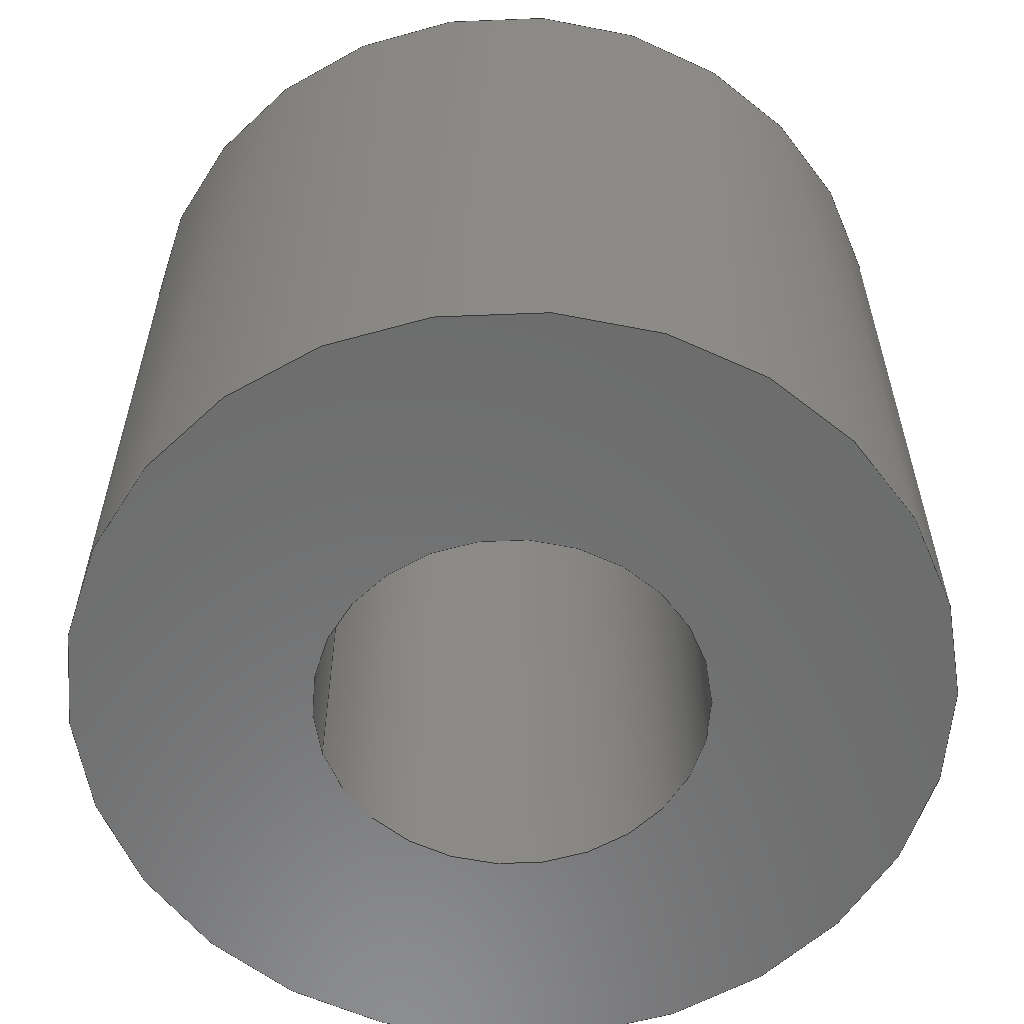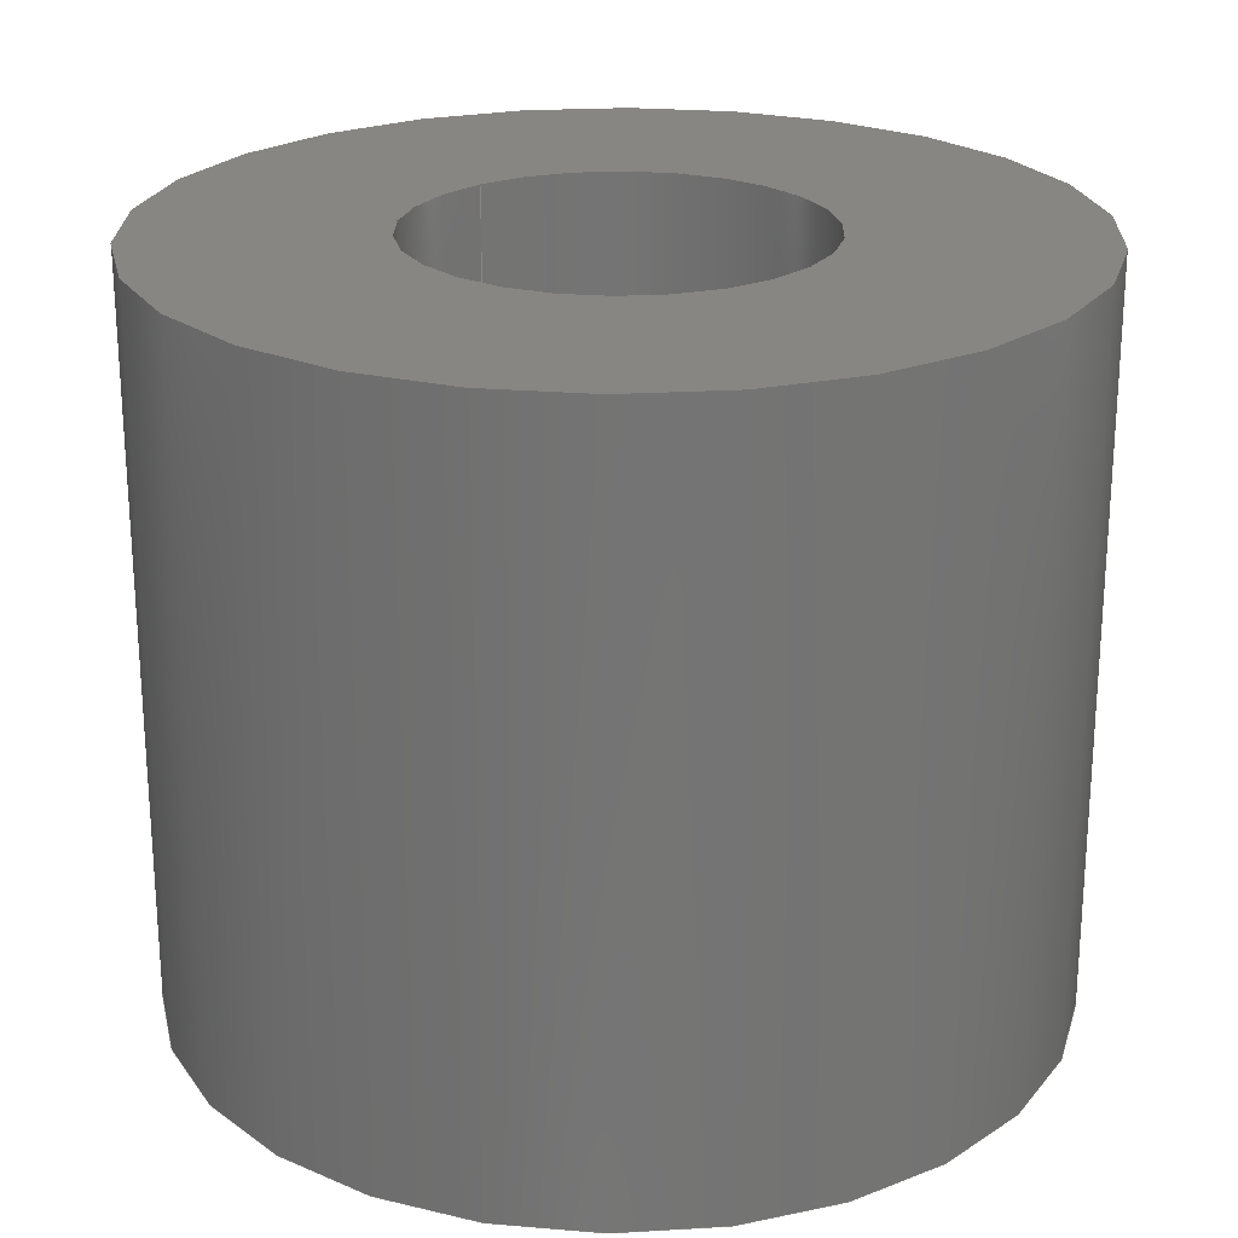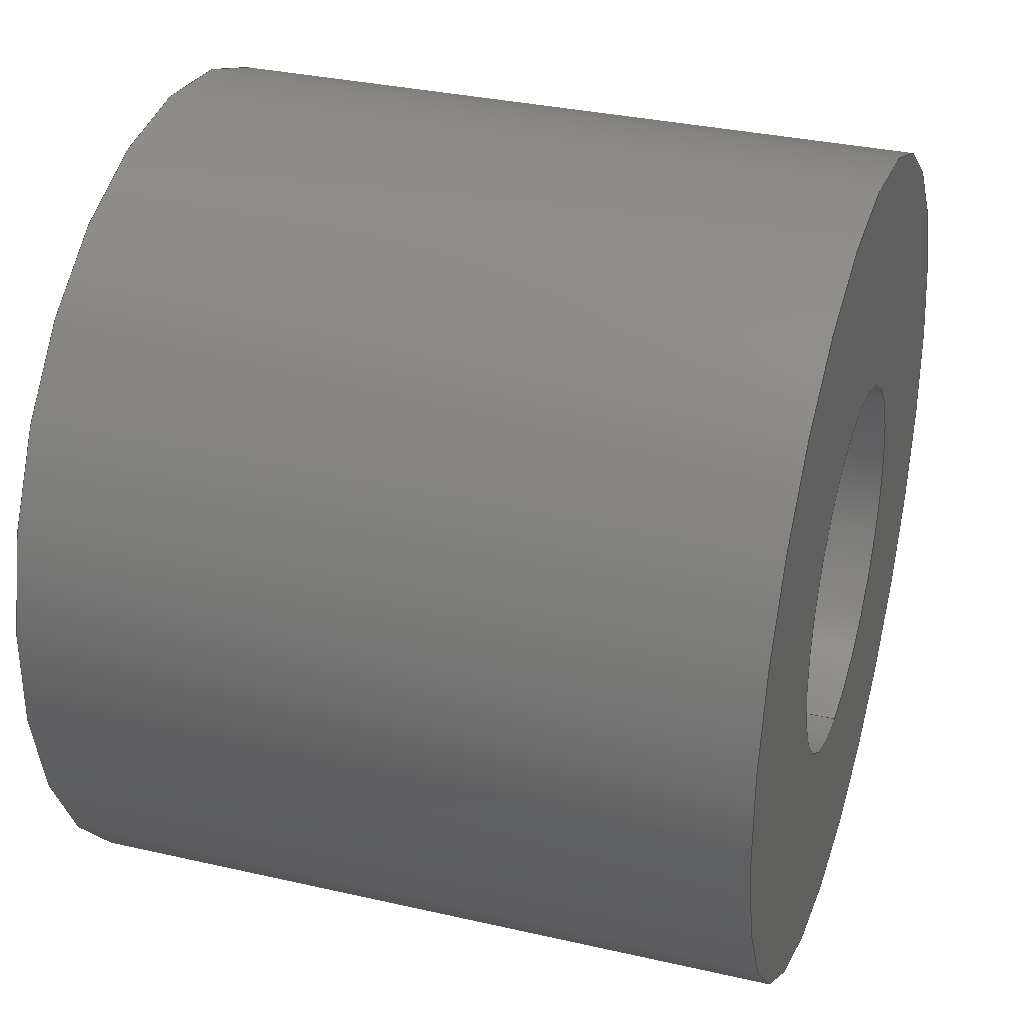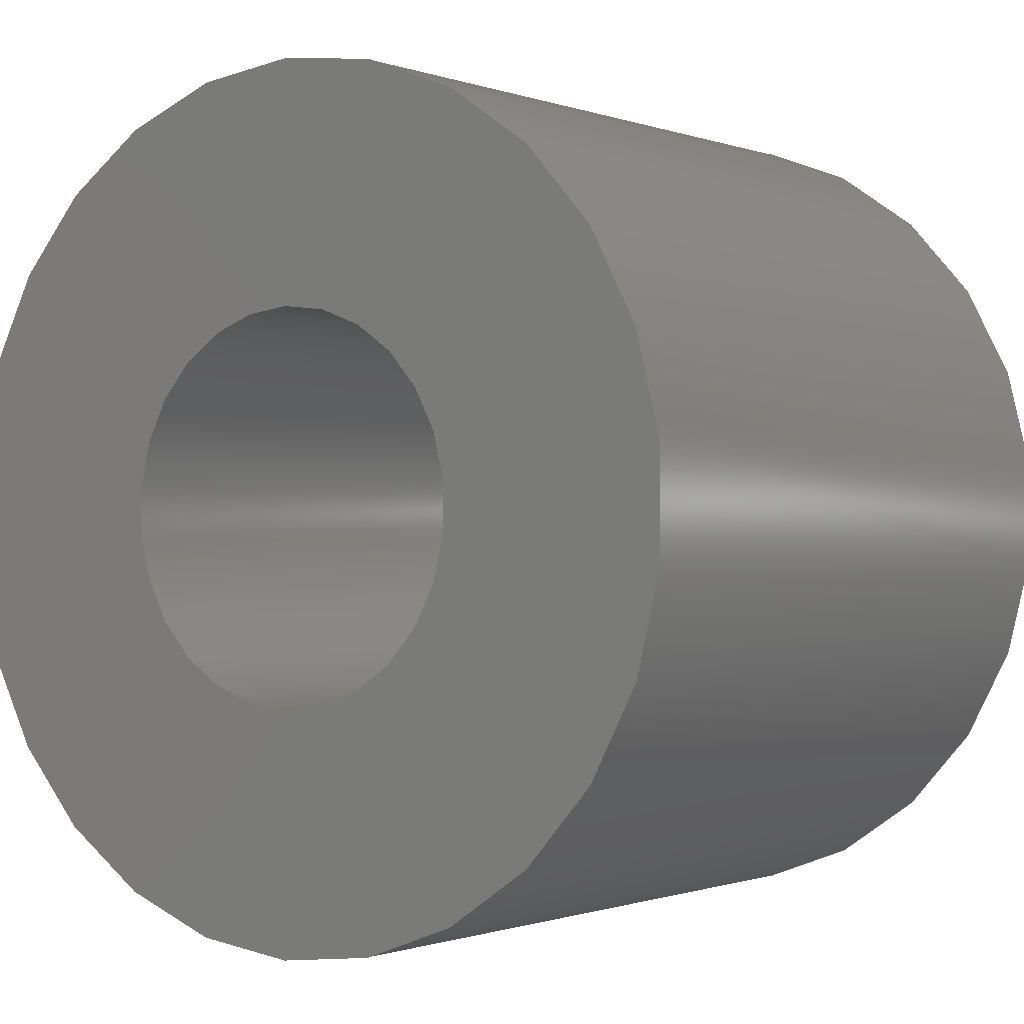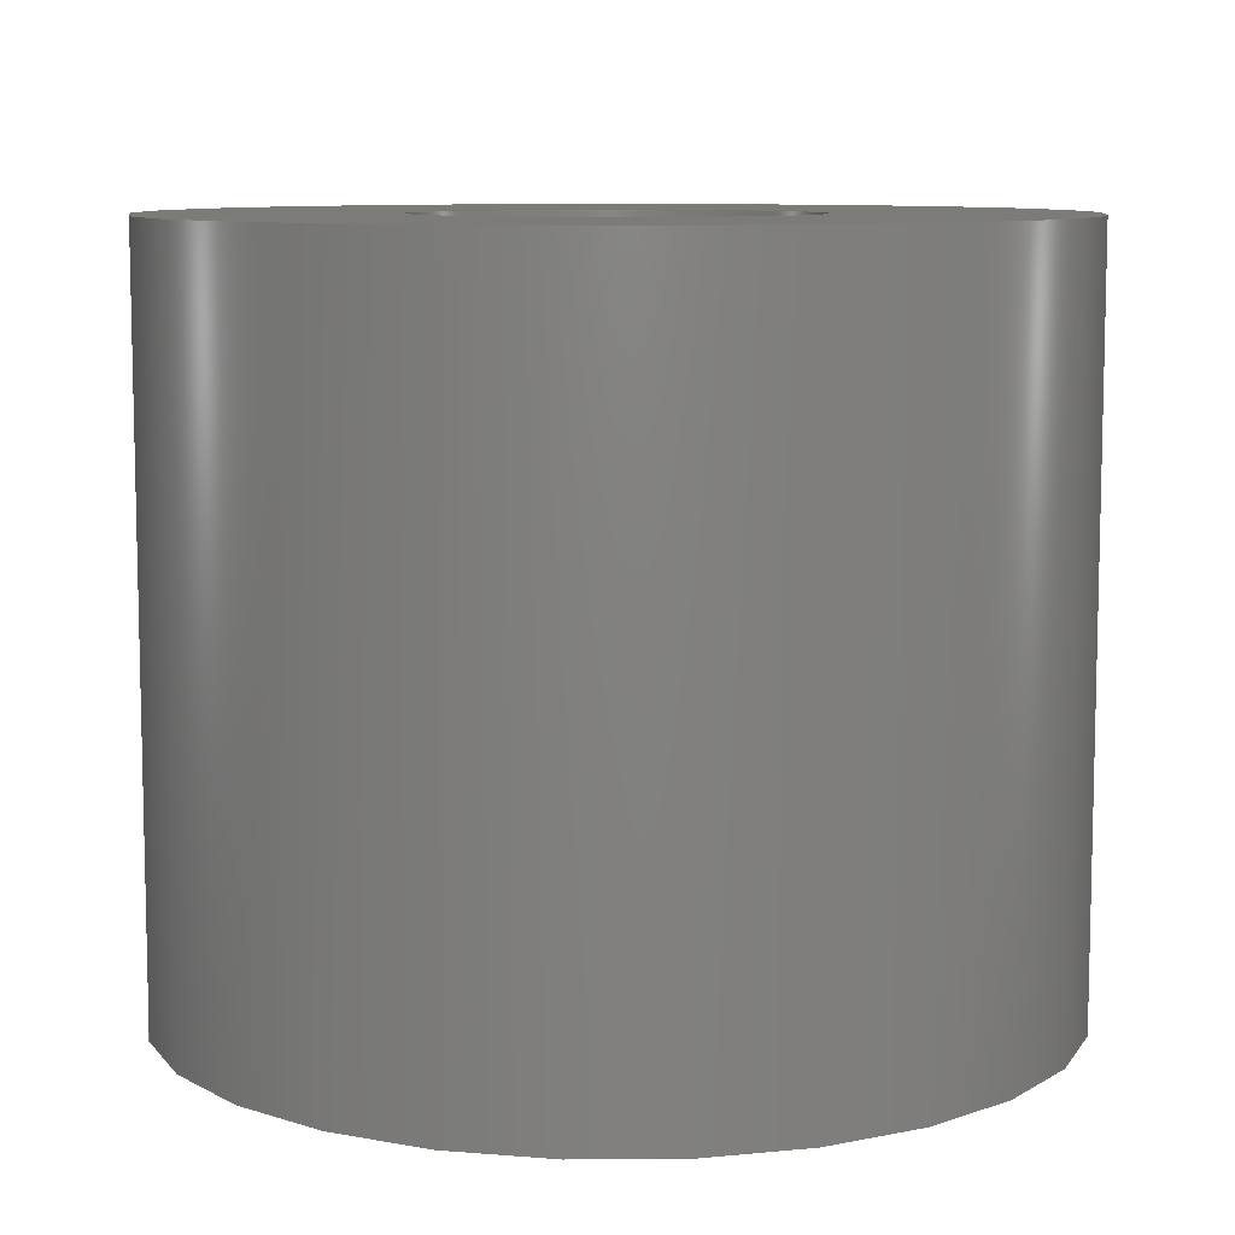
<metadata>
{"format":"step","ext":"step","renderer":"f3d","projection":"perspective","resolution":1024,"background":"white","views":[{"elev":-58.4,"azim":106.2,"up":"+Z"},{"elev":23.3,"azim":139.7,"up":"+Z"},{"elev":32.8,"azim":107.6,"up":"+Y"},{"elev":-0.7,"azim":36.6,"up":"+Y"},{"elev":8.8,"azim":88.8,"up":"+Z"}]}
</metadata>
<code>
ISO-10303-21;
DATA;
#1=MECHANICAL_DESIGN_GEOMETRIC_PRESENTATION_REPRESENTATION('',(#16),#158);
#2=ITEM_DEFINED_TRANSFORMATION($,$,#84,#93);
#3=ITEM_DEFINED_TRANSFORMATION($,$,#83,#94);
#4=ITEM_DEFINED_TRANSFORMATION($,$,#82,#95);
#5=(
REPRESENTATION_RELATIONSHIP($,$,#177,#176)
REPRESENTATION_RELATIONSHIP_WITH_TRANSFORMATION(#2)
SHAPE_REPRESENTATION_RELATIONSHIP()
);
#6=(
REPRESENTATION_RELATIONSHIP($,$,#176,#175)
REPRESENTATION_RELATIONSHIP_WITH_TRANSFORMATION(#3)
SHAPE_REPRESENTATION_RELATIONSHIP()
);
#7=(
REPRESENTATION_RELATIONSHIP($,$,#175,#174)
REPRESENTATION_RELATIONSHIP_WITH_TRANSFORMATION(#4)
SHAPE_REPRESENTATION_RELATIONSHIP()
);
#8=CONTEXT_DEPENDENT_SHAPE_REPRESENTATION(#5,#171);
#9=CONTEXT_DEPENDENT_SHAPE_REPRESENTATION(#6,#172);
#10=CONTEXT_DEPENDENT_SHAPE_REPRESENTATION(#7,#173);
#11=NEXT_ASSEMBLY_USAGE_OCCURRENCE('Insert Standoff:1',
'Insert Standoff:1','Insert Standoff:1',#181,#182,'Insert Standoff:1');
#12=NEXT_ASSEMBLY_USAGE_OCCURRENCE('Insert:1','Insert:1','Insert:1',#180,
#181,'Insert:1');
#13=NEXT_ASSEMBLY_USAGE_OCCURRENCE('EPS Bay:1','EPS Bay:1','EPS Bay:1',
#179,#180,'EPS Bay:1');
#14=SHAPE_REPRESENTATION_RELATIONSHIP('SRR','None',#177,#15);
#15=ADVANCED_BREP_SHAPE_REPRESENTATION('',(#17),#157);
#16=STYLED_ITEM('',(#202),#17);
#17=MANIFOLD_SOLID_BREP('EPS Insert Spacer Xp Yp',#68);
#18=FACE_BOUND('',#29,.T.);
#19=FACE_BOUND('',#31,.T.);
#20=PLANE('',#91);
#21=PLANE('',#92);
#22=FACE_OUTER_BOUND('',#26,.T.);
#23=FACE_OUTER_BOUND('',#27,.T.);
#24=FACE_OUTER_BOUND('',#28,.T.);
#25=FACE_OUTER_BOUND('',#30,.T.);
#26=EDGE_LOOP('',(#50,#51,#52,#53));
#27=EDGE_LOOP('',(#54,#55,#56,#57));
#28=EDGE_LOOP('',(#58));
#29=EDGE_LOOP('',(#59));
#30=EDGE_LOOP('',(#60));
#31=EDGE_LOOP('',(#61));
#32=LINE('',#136,#34);
#33=LINE('',#142,#35);
#34=VECTOR('',#108,1.6);
#35=VECTOR('',#115,3.555);
#36=CIRCLE('',#86,1.6);
#37=CIRCLE('',#87,1.6);
#38=CIRCLE('',#89,3.555);
#39=CIRCLE('',#90,3.555);
#40=VERTEX_POINT('',#133);
#41=VERTEX_POINT('',#135);
#42=VERTEX_POINT('',#139);
#43=VERTEX_POINT('',#141);
#44=EDGE_CURVE('',#40,#40,#36,.F.);
#45=EDGE_CURVE('',#40,#41,#32,.T.);
#46=EDGE_CURVE('',#41,#41,#37,.T.);
#47=EDGE_CURVE('',#42,#42,#38,.F.);
#48=EDGE_CURVE('',#42,#43,#33,.T.);
#49=EDGE_CURVE('',#43,#43,#39,.T.);
#50=ORIENTED_EDGE('',*,*,#44,.T.);
#51=ORIENTED_EDGE('',*,*,#45,.T.);
#52=ORIENTED_EDGE('',*,*,#46,.T.);
#53=ORIENTED_EDGE('',*,*,#45,.F.);
#54=ORIENTED_EDGE('',*,*,#47,.T.);
#55=ORIENTED_EDGE('',*,*,#48,.T.);
#56=ORIENTED_EDGE('',*,*,#49,.T.);
#57=ORIENTED_EDGE('',*,*,#48,.F.);
#58=ORIENTED_EDGE('',*,*,#49,.F.);
#59=ORIENTED_EDGE('',*,*,#46,.F.);
#60=ORIENTED_EDGE('',*,*,#47,.F.);
#61=ORIENTED_EDGE('',*,*,#44,.F.);
#62=CYLINDRICAL_SURFACE('',#85,1.6);
#63=CYLINDRICAL_SURFACE('',#88,3.555);
#64=ADVANCED_FACE('',(#22),#62,.F.);
#65=ADVANCED_FACE('',(#23),#63,.T.);
#66=ADVANCED_FACE('',(#24,#18),#20,.F.);
#67=ADVANCED_FACE('',(#25,#19),#21,.T.);
#68=CLOSED_SHELL('',(#64,#65,#66,#67));
#69=DERIVED_UNIT_ELEMENT(#71,1);
#70=DERIVED_UNIT_ELEMENT(#160,-3);
#71=(
MASS_UNIT()
NAMED_UNIT(*)
SI_UNIT(.KILO.,.GRAM.)
);
#72=DERIVED_UNIT((#69,#70));
#73=MEASURE_REPRESENTATION_ITEM('density measure',
POSITIVE_RATIO_MEASURE(1320),#72);
#74=PROPERTY_DEFINITION_REPRESENTATION(#79,#76);
#75=PROPERTY_DEFINITION_REPRESENTATION(#80,#77);
#76=REPRESENTATION('material name',(#78),#157);
#77=REPRESENTATION('density',(#73),#157);
#78=DESCRIPTIVE_REPRESENTATION_ITEM('PEEK','PEEK');
#79=PROPERTY_DEFINITION('material property','material name',#182);
#80=PROPERTY_DEFINITION('material property','density of part',#182);
#81=AXIS2_PLACEMENT_3D('',#128,#96,#97);
#82=AXIS2_PLACEMENT_3D('',#129,#98,#99);
#83=AXIS2_PLACEMENT_3D('',#130,#100,#101);
#84=AXIS2_PLACEMENT_3D('',#131,#102,#103);
#85=AXIS2_PLACEMENT_3D('',#132,#104,#105);
#86=AXIS2_PLACEMENT_3D('',#134,#106,#107);
#87=AXIS2_PLACEMENT_3D('',#137,#109,#110);
#88=AXIS2_PLACEMENT_3D('',#138,#111,#112);
#89=AXIS2_PLACEMENT_3D('',#140,#113,#114);
#90=AXIS2_PLACEMENT_3D('',#143,#116,#117);
#91=AXIS2_PLACEMENT_3D('',#144,#118,#119);
#92=AXIS2_PLACEMENT_3D('',#145,#120,#121);
#93=AXIS2_PLACEMENT_3D('',#146,#122,#123);
#94=AXIS2_PLACEMENT_3D('',#147,#124,#125);
#95=AXIS2_PLACEMENT_3D('',#148,#126,#127);
#96=DIRECTION('axis',(0,0,1));
#97=DIRECTION('refdir',(1,0,0));
#98=DIRECTION('axis',(0,0,1));
#99=DIRECTION('refdir',(1,0,0));
#100=DIRECTION('axis',(0,0,1));
#101=DIRECTION('refdir',(1,0,0));
#102=DIRECTION('axis',(0,0,1));
#103=DIRECTION('refdir',(1,0,0));
#104=DIRECTION('center_axis',(0,0,1));
#105=DIRECTION('ref_axis',(2.22e-16,1,0));
#106=DIRECTION('center_axis',(0,0,-1));
#107=DIRECTION('ref_axis',(2.22e-16,1,0));
#108=DIRECTION('',(0,0,-1));
#109=DIRECTION('center_axis',(0,0,-1));
#110=DIRECTION('ref_axis',(2.22e-16,1,0));
#111=DIRECTION('center_axis',(0,0,1));
#112=DIRECTION('ref_axis',(2.22e-16,1,0));
#113=DIRECTION('center_axis',(0,0,1));
#114=DIRECTION('ref_axis',(2.22e-16,1,0));
#115=DIRECTION('',(0,0,-1));
#116=DIRECTION('center_axis',(0,0,1));
#117=DIRECTION('ref_axis',(2.22e-16,1,0));
#118=DIRECTION('center_axis',(0,0,1));
#119=DIRECTION('ref_axis',(2.22e-16,1,0));
#120=DIRECTION('center_axis',(0,0,1));
#121=DIRECTION('ref_axis',(-2.22e-16,-1,0));
#122=DIRECTION('',(0,0,1));
#123=DIRECTION('',(2.22e-16,-1,0));
#124=DIRECTION('',(0,0,1));
#125=DIRECTION('',(1,0,0));
#126=DIRECTION('',(0,0,1));
#127=DIRECTION('',(2.22e-16,1,0));
#128=CARTESIAN_POINT('',(0,0,0));
#129=CARTESIAN_POINT('',(0,0,0));
#130=CARTESIAN_POINT('',(0,0,0));
#131=CARTESIAN_POINT('',(0,0,0));
#132=CARTESIAN_POINT('Origin',(20,36.95,6.775));
#133=CARTESIAN_POINT('',(20,35.35,12.88));
#134=CARTESIAN_POINT('Origin',(20,36.95,12.88));
#135=CARTESIAN_POINT('',(20,35.35,6.875));
#136=CARTESIAN_POINT('',(20,35.35,6.775));
#137=CARTESIAN_POINT('Origin',(20,36.95,6.875));
#138=CARTESIAN_POINT('Origin',(20,36.95,6.775));
#139=CARTESIAN_POINT('',(20,33.4,12.88));
#140=CARTESIAN_POINT('Origin',(20,36.95,12.88));
#141=CARTESIAN_POINT('',(20,33.4,6.875));
#142=CARTESIAN_POINT('',(20,33.4,6.775));
#143=CARTESIAN_POINT('Origin',(20,36.95,6.875));
#144=CARTESIAN_POINT('Origin',(20,36.95,6.875));
#145=CARTESIAN_POINT('Origin',(20,36.95,12.88));
#146=CARTESIAN_POINT('',(0,0,0));
#147=CARTESIAN_POINT('',(0,0,0));
#148=CARTESIAN_POINT('',(0,0,0));
#149=UNCERTAINTY_MEASURE_WITH_UNIT(LENGTH_MEASURE(0.01),#159,
'DISTANCE_ACCURACY_VALUE',
'Maximum model space distance between geometric entities at asserted c
onnectivities');
#150=UNCERTAINTY_MEASURE_WITH_UNIT(LENGTH_MEASURE(0.01),#159,
'DISTANCE_ACCURACY_VALUE',
'Maximum model space distance between geometric entities at asserted c
onnectivities');
#151=UNCERTAINTY_MEASURE_WITH_UNIT(LENGTH_MEASURE(0.01),#159,
'DISTANCE_ACCURACY_VALUE',
'Maximum model space distance between geometric entities at asserted c
onnectivities');
#152=UNCERTAINTY_MEASURE_WITH_UNIT(LENGTH_MEASURE(0.01),#159,
'DISTANCE_ACCURACY_VALUE',
'Maximum model space distance between geometric entities at asserted c
onnectivities');
#153=UNCERTAINTY_MEASURE_WITH_UNIT(LENGTH_MEASURE(0.01),#159,
'DISTANCE_ACCURACY_VALUE',
'Maximum model space distance between geometric entities at asserted c
onnectivities');
#154=(
GEOMETRIC_REPRESENTATION_CONTEXT(3)
GLOBAL_UNCERTAINTY_ASSIGNED_CONTEXT((#149))
GLOBAL_UNIT_ASSIGNED_CONTEXT((#159,#161,#162))
REPRESENTATION_CONTEXT('','3D')
);
#155=(
GEOMETRIC_REPRESENTATION_CONTEXT(3)
GLOBAL_UNCERTAINTY_ASSIGNED_CONTEXT((#150))
GLOBAL_UNIT_ASSIGNED_CONTEXT((#159,#161,#162))
REPRESENTATION_CONTEXT('','3D')
);
#156=(
GEOMETRIC_REPRESENTATION_CONTEXT(3)
GLOBAL_UNCERTAINTY_ASSIGNED_CONTEXT((#151))
GLOBAL_UNIT_ASSIGNED_CONTEXT((#159,#161,#162))
REPRESENTATION_CONTEXT('','3D')
);
#157=(
GEOMETRIC_REPRESENTATION_CONTEXT(3)
GLOBAL_UNCERTAINTY_ASSIGNED_CONTEXT((#152))
GLOBAL_UNIT_ASSIGNED_CONTEXT((#159,#161,#162))
REPRESENTATION_CONTEXT('','3D')
);
#158=(
GEOMETRIC_REPRESENTATION_CONTEXT(3)
GLOBAL_UNCERTAINTY_ASSIGNED_CONTEXT((#153))
GLOBAL_UNIT_ASSIGNED_CONTEXT((#159,#161,#162))
REPRESENTATION_CONTEXT('','3D')
);
#159=(
LENGTH_UNIT()
NAMED_UNIT(*)
SI_UNIT(.MILLI.,.METRE.)
);
#160=(
LENGTH_UNIT()
NAMED_UNIT(*)
SI_UNIT($,.METRE.)
);
#161=(
NAMED_UNIT(*)
PLANE_ANGLE_UNIT()
SI_UNIT($,.RADIAN.)
);
#162=(
NAMED_UNIT(*)
SI_UNIT($,.STERADIAN.)
SOLID_ANGLE_UNIT()
);
#163=SHAPE_DEFINITION_REPRESENTATION(#167,#174);
#164=SHAPE_DEFINITION_REPRESENTATION(#168,#175);
#165=SHAPE_DEFINITION_REPRESENTATION(#169,#176);
#166=SHAPE_DEFINITION_REPRESENTATION(#170,#177);
#167=PRODUCT_DEFINITION_SHAPE('',$,#179);
#168=PRODUCT_DEFINITION_SHAPE('',$,#180);
#169=PRODUCT_DEFINITION_SHAPE('',$,#181);
#170=PRODUCT_DEFINITION_SHAPE('',$,#182);
#171=PRODUCT_DEFINITION_SHAPE($,$,#11);
#172=PRODUCT_DEFINITION_SHAPE($,$,#12);
#173=PRODUCT_DEFINITION_SHAPE($,$,#13);
#174=SHAPE_REPRESENTATION('',(#81,#95),#154);
#175=SHAPE_REPRESENTATION('',(#82,#94),#155);
#176=SHAPE_REPRESENTATION('',(#83,#93),#156);
#177=SHAPE_REPRESENTATION('',(#84),#157);
#178=PRODUCT_DEFINITION_CONTEXT('part definition',#192,'design');
#179=PRODUCT_DEFINITION('bac EPS Bay','bac EPS Bay v48',#183,#178);
#180=PRODUCT_DEFINITION('EPS Bay','EPS Bay',#184,#178);
#181=PRODUCT_DEFINITION('Insert','Insert',#185,#178);
#182=PRODUCT_DEFINITION('Insert Standoff','Insert Standoff',#186,#178);
#183=PRODUCT_DEFINITION_FORMATION('',$,#194);
#184=PRODUCT_DEFINITION_FORMATION('',$,#195);
#185=PRODUCT_DEFINITION_FORMATION('',$,#196);
#186=PRODUCT_DEFINITION_FORMATION('',$,#197);
#187=PRODUCT_RELATED_PRODUCT_CATEGORY('bac EPS Bay v48',
'bac EPS Bay v48',(#194));
#188=PRODUCT_RELATED_PRODUCT_CATEGORY('EPS Bay','EPS Bay',(#195));
#189=PRODUCT_RELATED_PRODUCT_CATEGORY('Insert','Insert',(#196));
#190=PRODUCT_RELATED_PRODUCT_CATEGORY('Insert Standoff',
'Insert Standoff',(#197));
#191=APPLICATION_PROTOCOL_DEFINITION('international standard',
'automotive_design',2009,#192);
#192=APPLICATION_CONTEXT(
'Core Data for Automotive Mechanical Design Process');
#193=PRODUCT_CONTEXT('part definition',#192,'mechanical');
#194=PRODUCT('bac EPS Bay','bac EPS Bay v48',$,(#193));
#195=PRODUCT('EPS Bay','EPS Bay',$,(#193));
#196=PRODUCT('Insert','Insert',$,(#193));
#197=PRODUCT('Insert Standoff','Insert Standoff',$,(#193));
#198=PRESENTATION_STYLE_ASSIGNMENT((#203));
#199=PRESENTATION_STYLE_ASSIGNMENT((#204));
#200=PRESENTATION_STYLE_ASSIGNMENT((#205));
#201=PRESENTATION_STYLE_ASSIGNMENT((#206));
#202=PRESENTATION_STYLE_ASSIGNMENT((#207));
#203=SURFACE_STYLE_USAGE(.BOTH.,#208);
#204=SURFACE_STYLE_USAGE(.BOTH.,#209);
#205=SURFACE_STYLE_USAGE(.BOTH.,#210);
#206=SURFACE_STYLE_USAGE(.BOTH.,#211);
#207=SURFACE_STYLE_USAGE(.BOTH.,#212);
#208=SURFACE_SIDE_STYLE('',(#213));
#209=SURFACE_SIDE_STYLE('',(#214));
#210=SURFACE_SIDE_STYLE('',(#215));
#211=SURFACE_SIDE_STYLE('',(#216));
#212=SURFACE_SIDE_STYLE('',(#217));
#213=SURFACE_STYLE_FILL_AREA(#218);
#214=SURFACE_STYLE_FILL_AREA(#219);
#215=SURFACE_STYLE_FILL_AREA(#220);
#216=SURFACE_STYLE_FILL_AREA(#221);
#217=SURFACE_STYLE_FILL_AREA(#222);
#218=FILL_AREA_STYLE('Steel - Satin',(#223));
#219=FILL_AREA_STYLE('FR4',(#224));
#220=FILL_AREA_STYLE('Aluminum - Anodized Glossy (Red)',(#225));
#221=FILL_AREA_STYLE('Aluminum - Satin',(#226));
#222=FILL_AREA_STYLE('PEEK',(#227));
#223=FILL_AREA_STYLE_COLOUR('Steel - Satin',#228);
#224=FILL_AREA_STYLE_COLOUR('FR4',#229);
#225=FILL_AREA_STYLE_COLOUR('Aluminum - Anodized Glossy (Red)',#230);
#226=FILL_AREA_STYLE_COLOUR('Aluminum - Satin',#231);
#227=FILL_AREA_STYLE_COLOUR('PEEK',#232);
#228=COLOUR_RGB('Steel - Satin',0.6275,0.6275,0.6275);
#229=COLOUR_RGB('FR4',0.2667,0.4667,0.4);
#230=COLOUR_RGB('Aluminum - Anodized Glossy (Red)',0.8549,0.349,
0.349);
#231=COLOUR_RGB('Aluminum - Satin',0.9608,0.9608,0.9647);
#232=COLOUR_RGB('PEEK',0.6,0.5098,0.3686);
ENDSEC;
END-ISO-10303-21;

</code>
